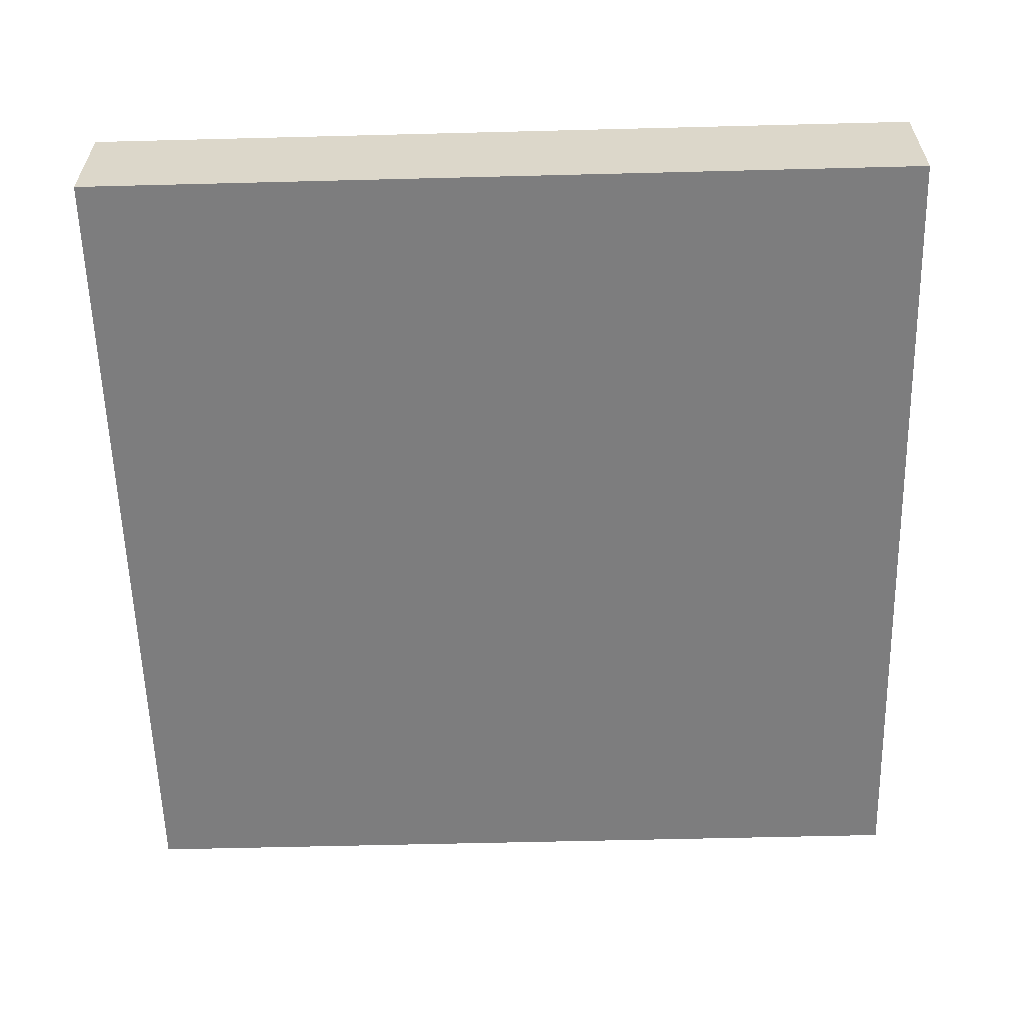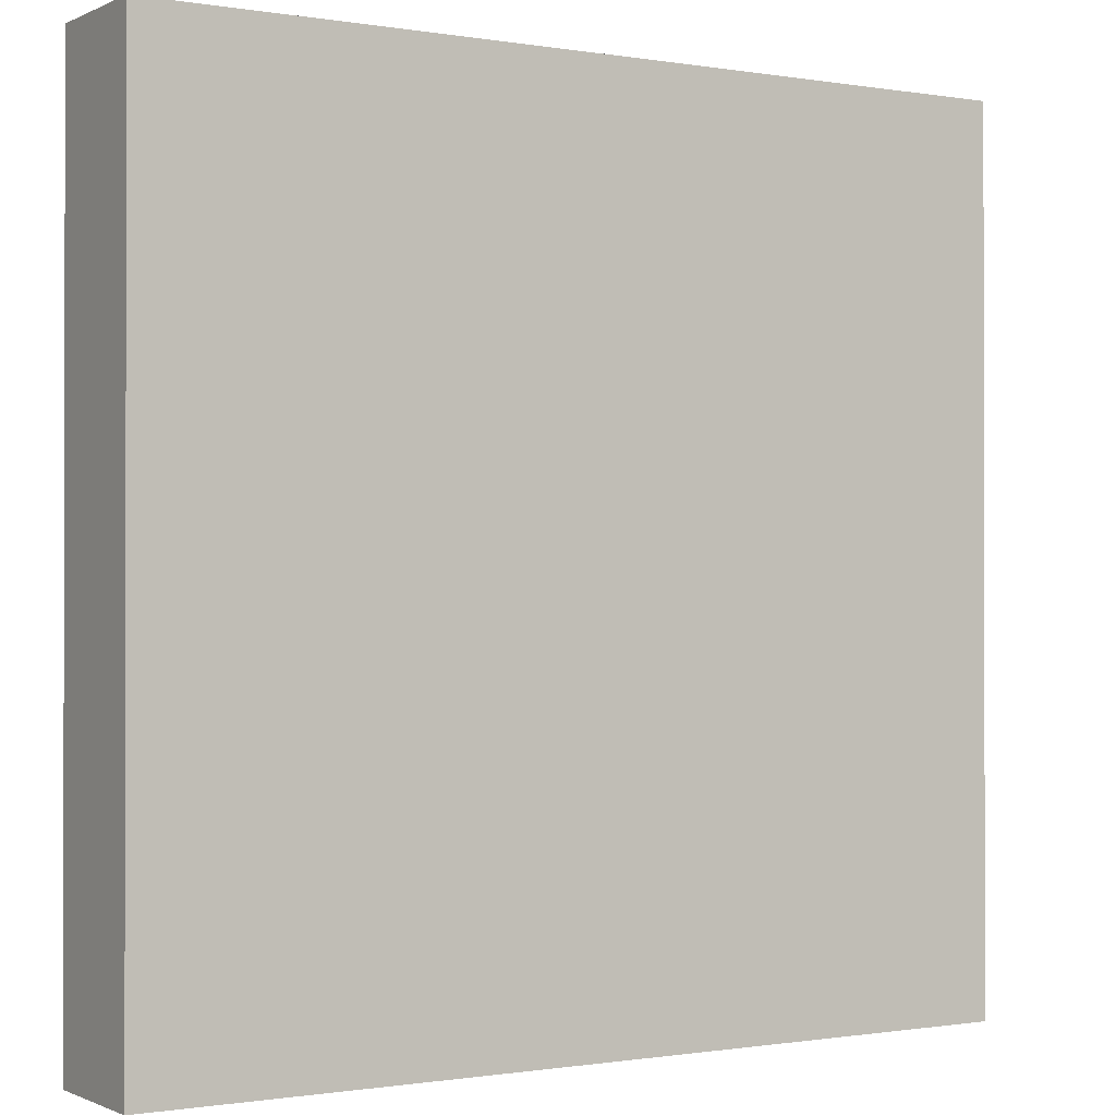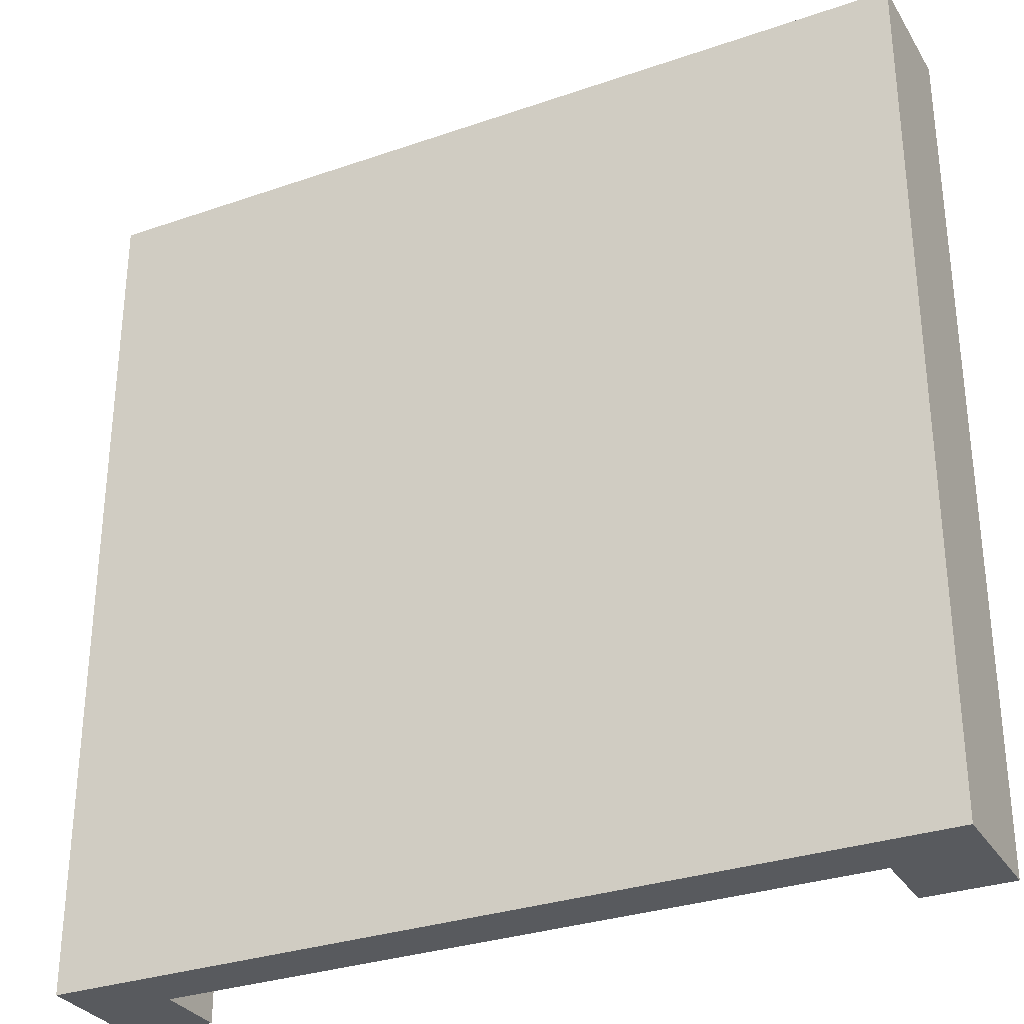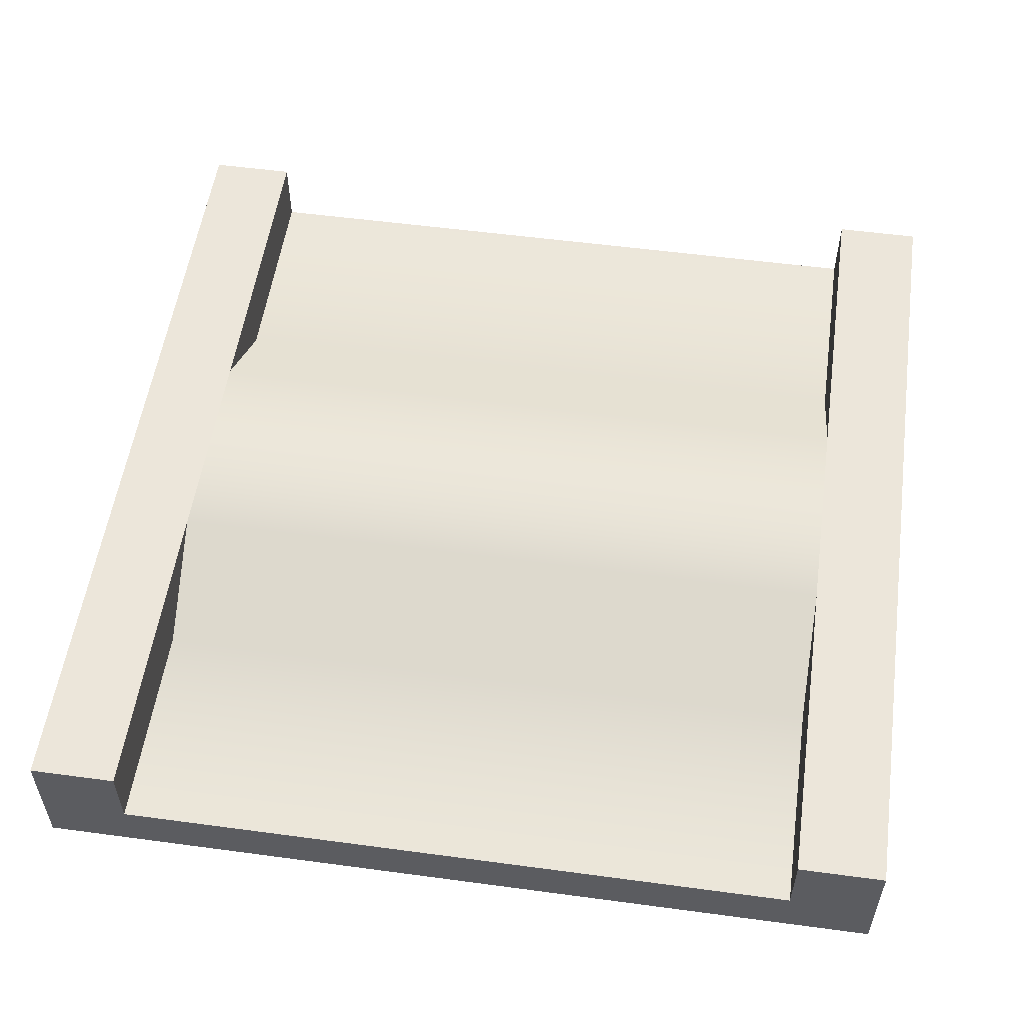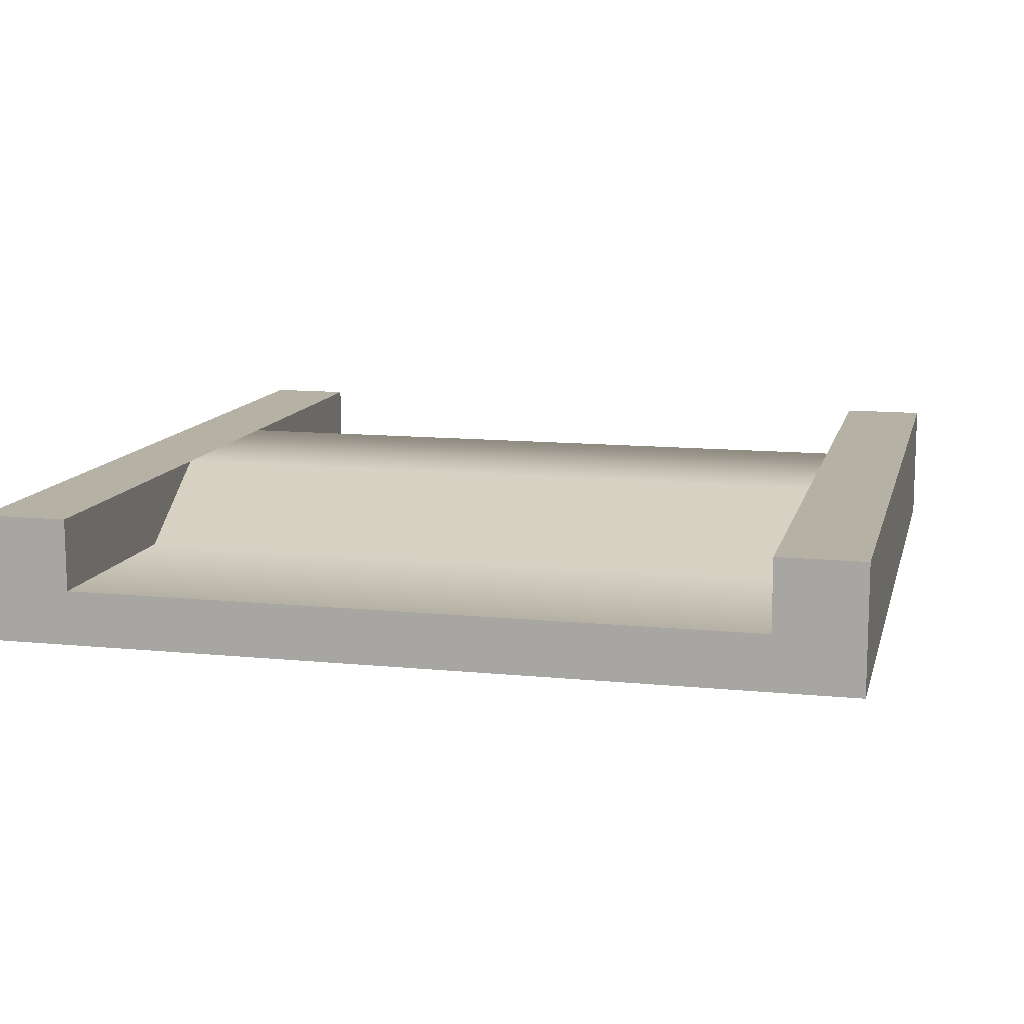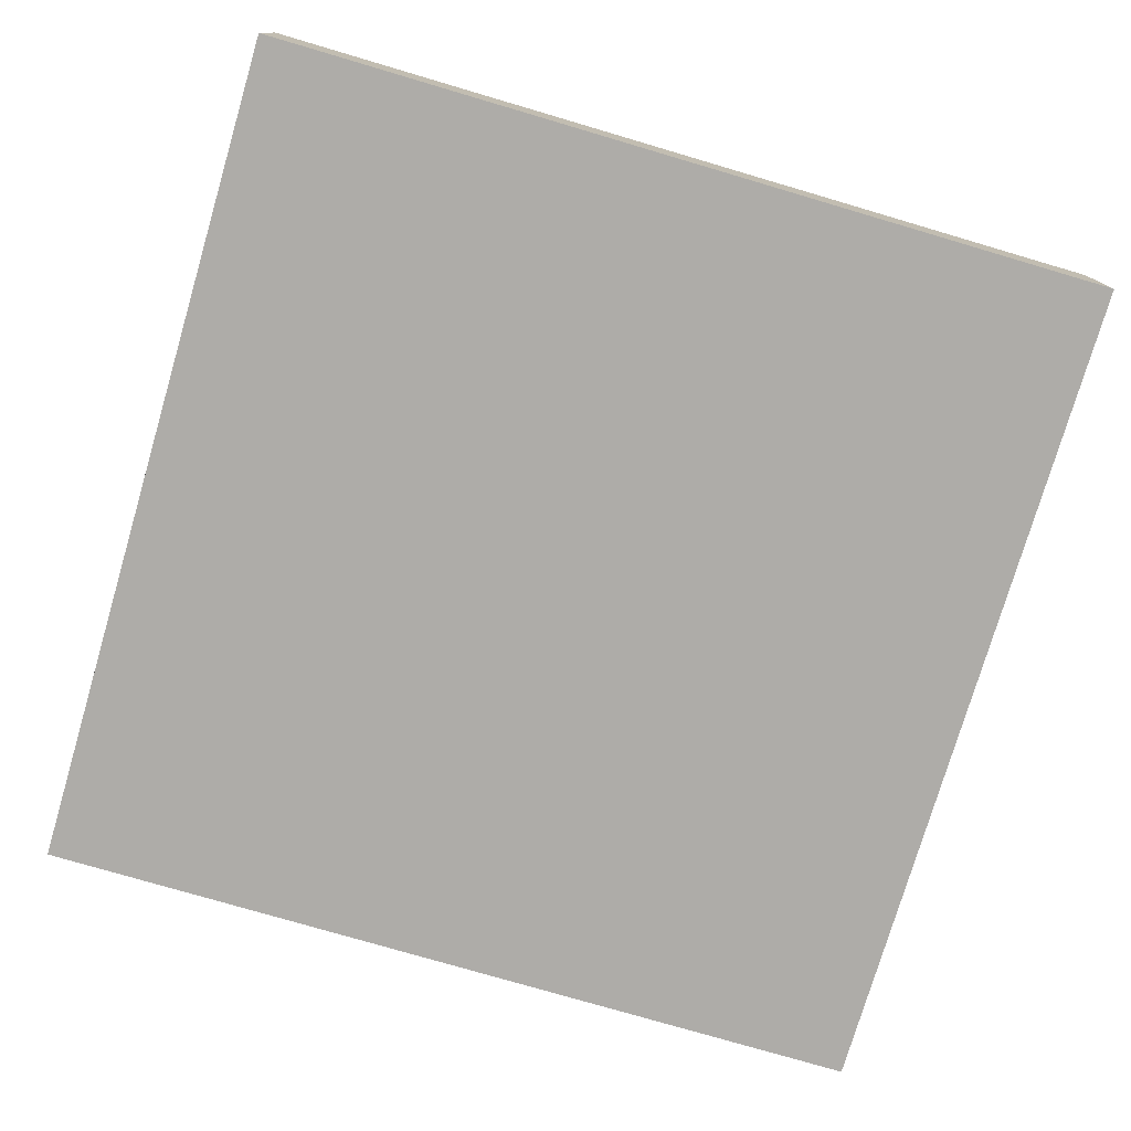
<metadata>
{"format":"obj","ext":"obj","renderer":"f3d","projection":"perspective","resolution":1024,"background":"white","views":[{"elev":-59.2,"azim":91.5,"up":"+Y"},{"elev":-0.7,"azim":-31.9,"up":"+Z"},{"elev":-30.9,"azim":26.4,"up":"+Z"},{"elev":54.6,"azim":8.1,"up":"+Y"},{"elev":11.8,"azim":13.5,"up":"+Y"},{"elev":-76.8,"azim":-106.4,"up":"+Y"}]}
</metadata>
<code>
g hillSquare
v 0.5 0 0.5
v 0.4 0 0.5
v 0.5 0.1467 0.5
v 0.4 0.06333 0.5
v 0.4 0.1467 0.5
v 0.5 0.1467 -0.5
v 0.5 0 -0.5
v -0.4 0.1467 -0.5
v -0.4 0.1467 -0.125
v -0.5 0.1467 -0.5
v -0.4 0.1467 0.125
v -0.4 0.1467 0.5
v -0.5 0.1467 0.5
v -0.5 0 -0.5
v -0.5 0 0.5
v -0.4 0 -0.5
v -0.4 0.06333 -0.5
v 0.4 0.1467 -0.5
v 0.4 0.1467 0.125
v 0.4 0.1467 -0.125
v -0.4 0.06333 -0.25
v -0.4 0 0.5
v -0.4 0.06333 0.5
v 0.4 0 -0.5
v 0.4 0.06333 -0.5
v 0.4 0.06333 -0.25
v 0.4 0.06333 0.25
v -0.4 0.06333 0.25
f 3 2 1
f 2 3 4
f 4 3 5
f 3 7 6
f 7 3 1
f 10 9 8
f 9 10 11
f 11 10 12
f 12 10 13
f 15 10 14
f 10 15 13
f 10 16 14
f 16 10 17
f 17 10 8
f 18 3 6
f 3 18 19
f 3 19 5
f 19 18 20
f 9 17 8
f 17 9 21
f 23 15 22
f 15 23 13
f 13 23 12
f 25 7 24
f 7 25 6
f 6 25 18
f 26 18 25
f 18 26 20
f 27 5 19
f 5 27 4
f 28 9 21
f 9 28 11
f 12 28 11
f 28 12 23
f 1 24 7
f 24 1 2
f 24 2 16
f 16 2 22
f 16 22 14
f 14 22 15
f 4 22 2
f 22 4 23
f 17 24 16
f 24 17 25
f 17 26 25
f 26 17 21
f 11 27 19
f 27 11 28
f 21 20 26
f 20 21 9
f 28 4 27
f 4 28 23
f 9 19 20
f 19 9 11

</code>
